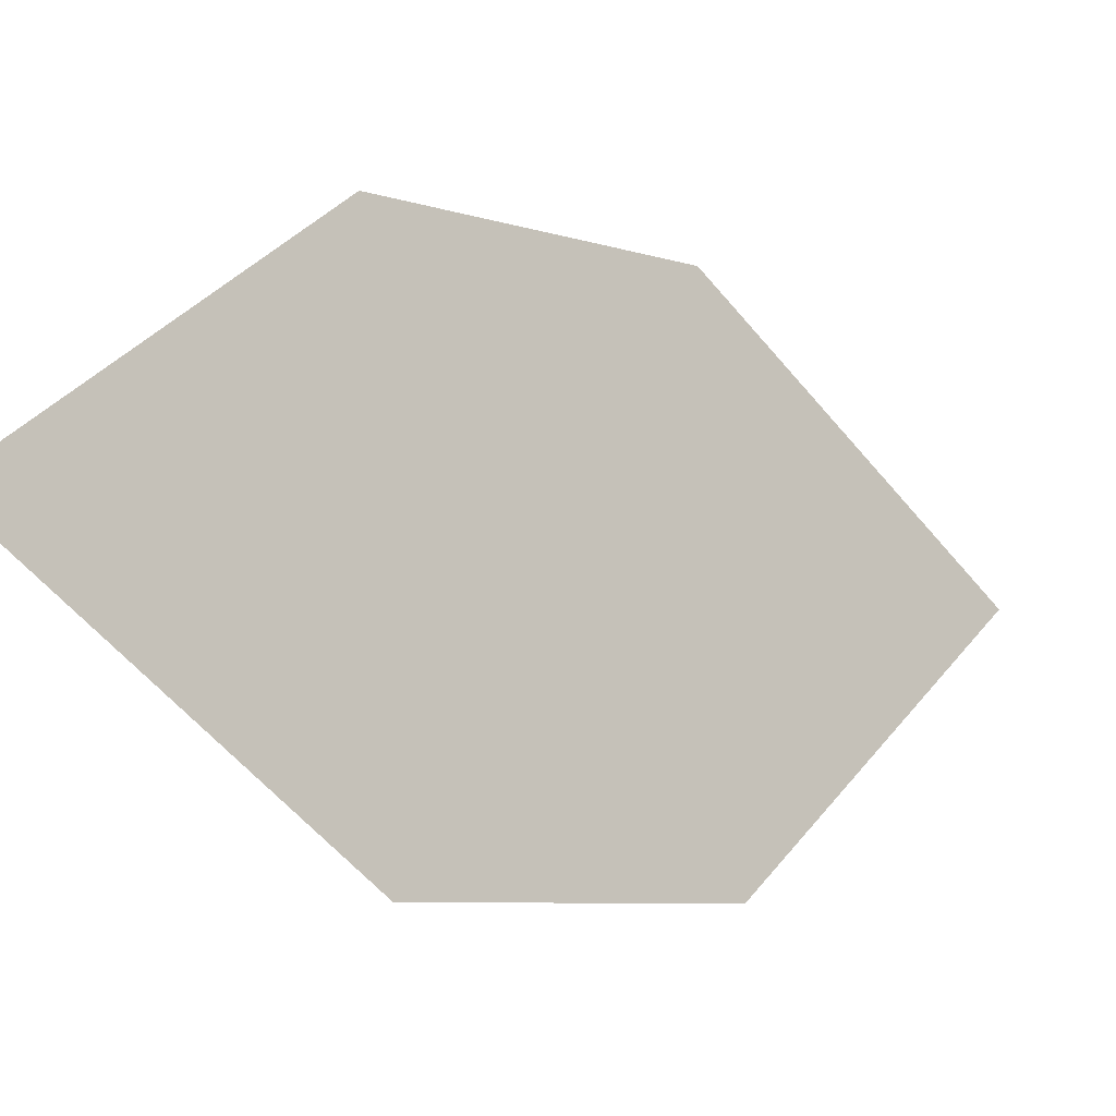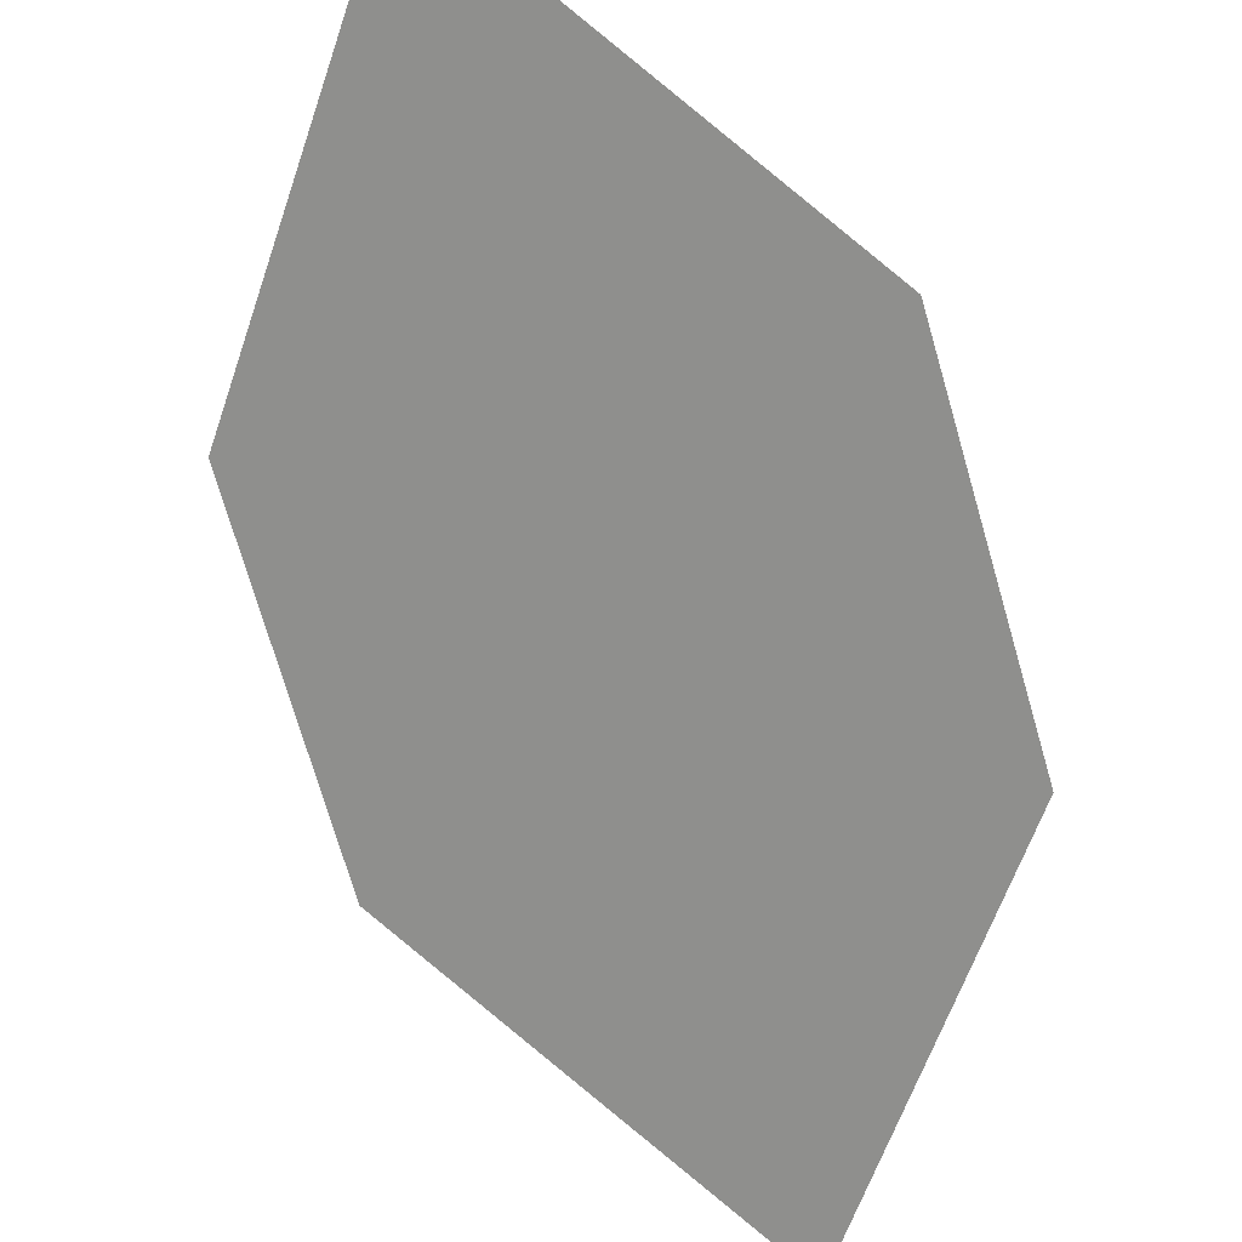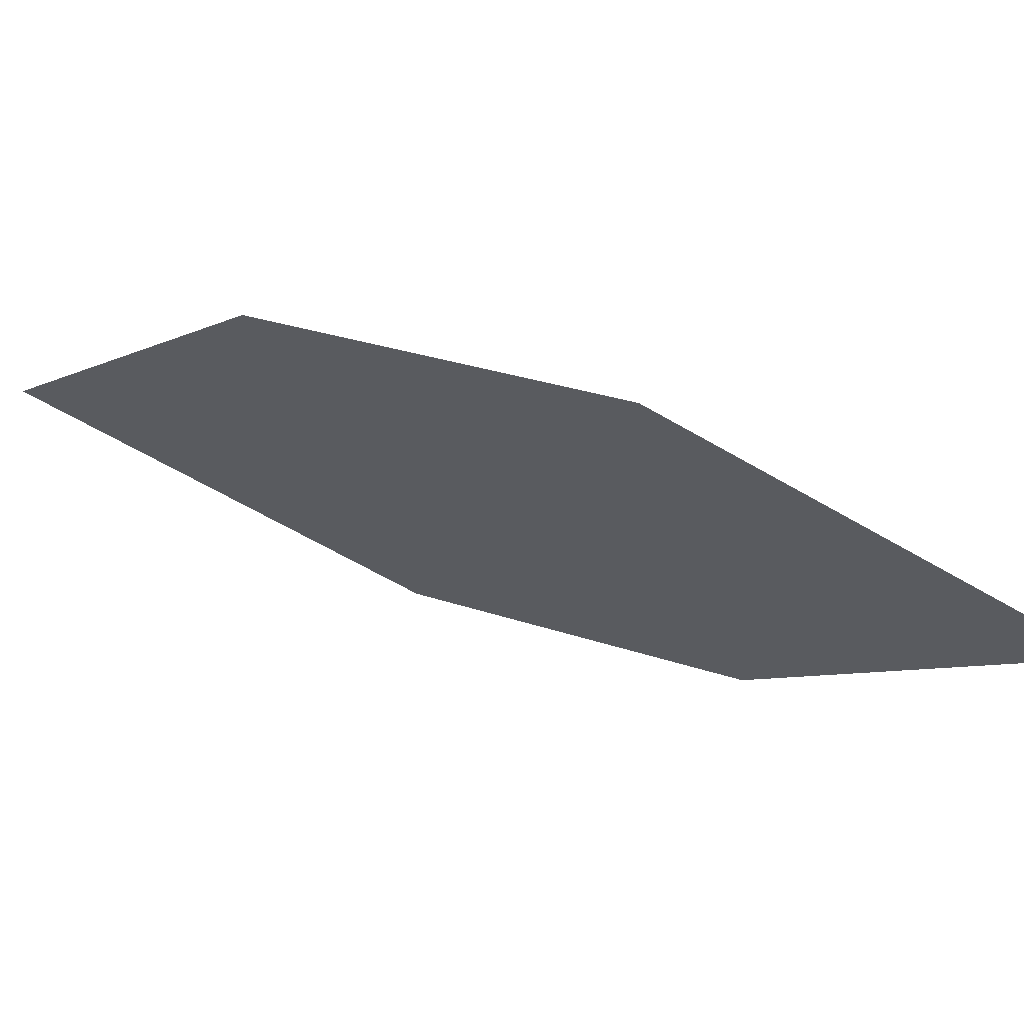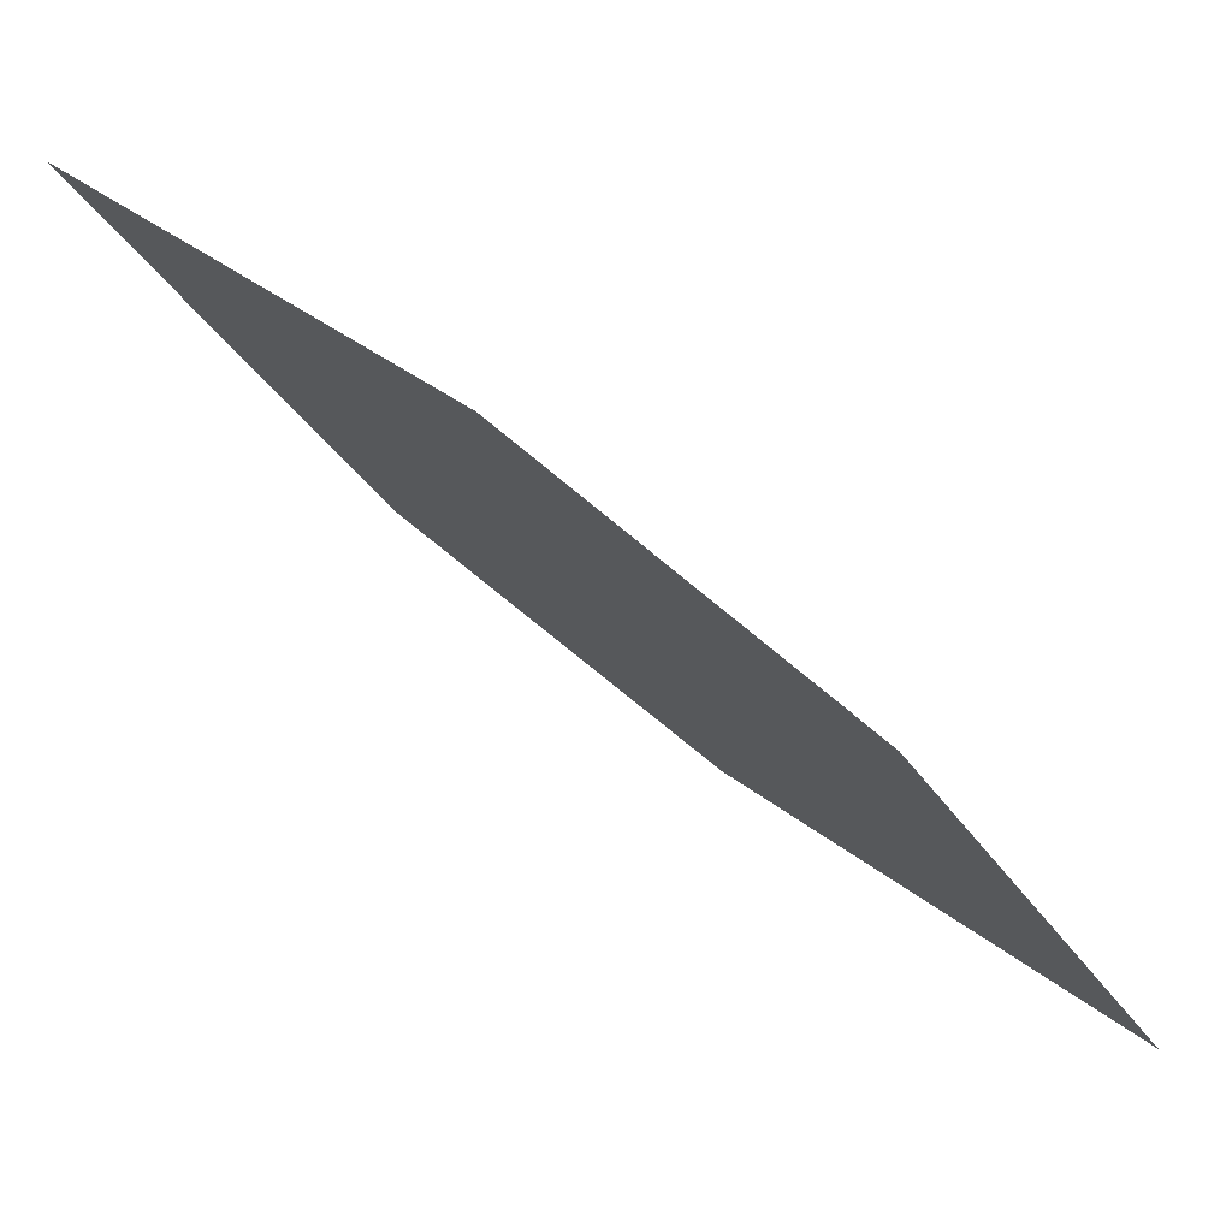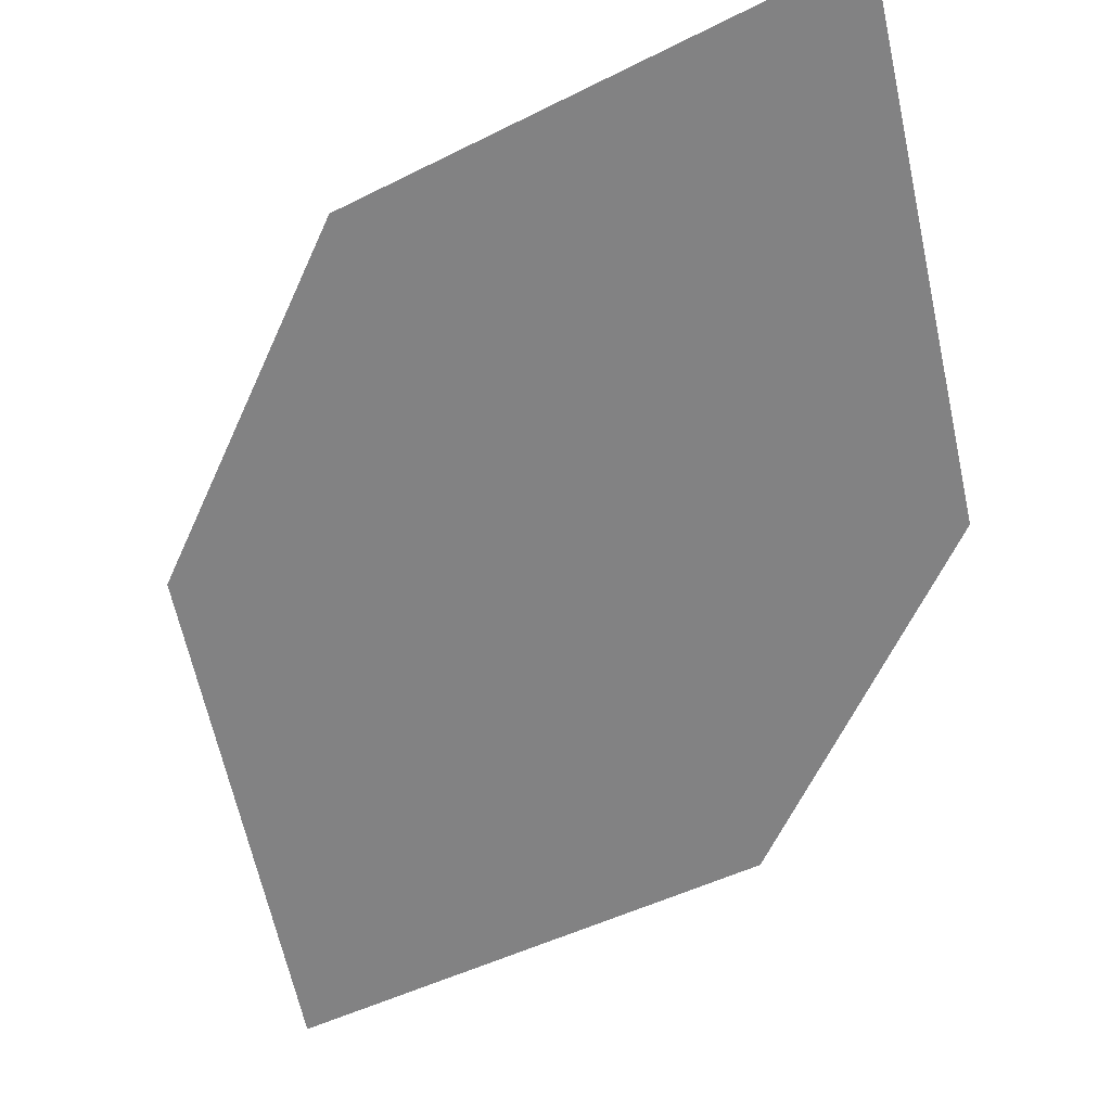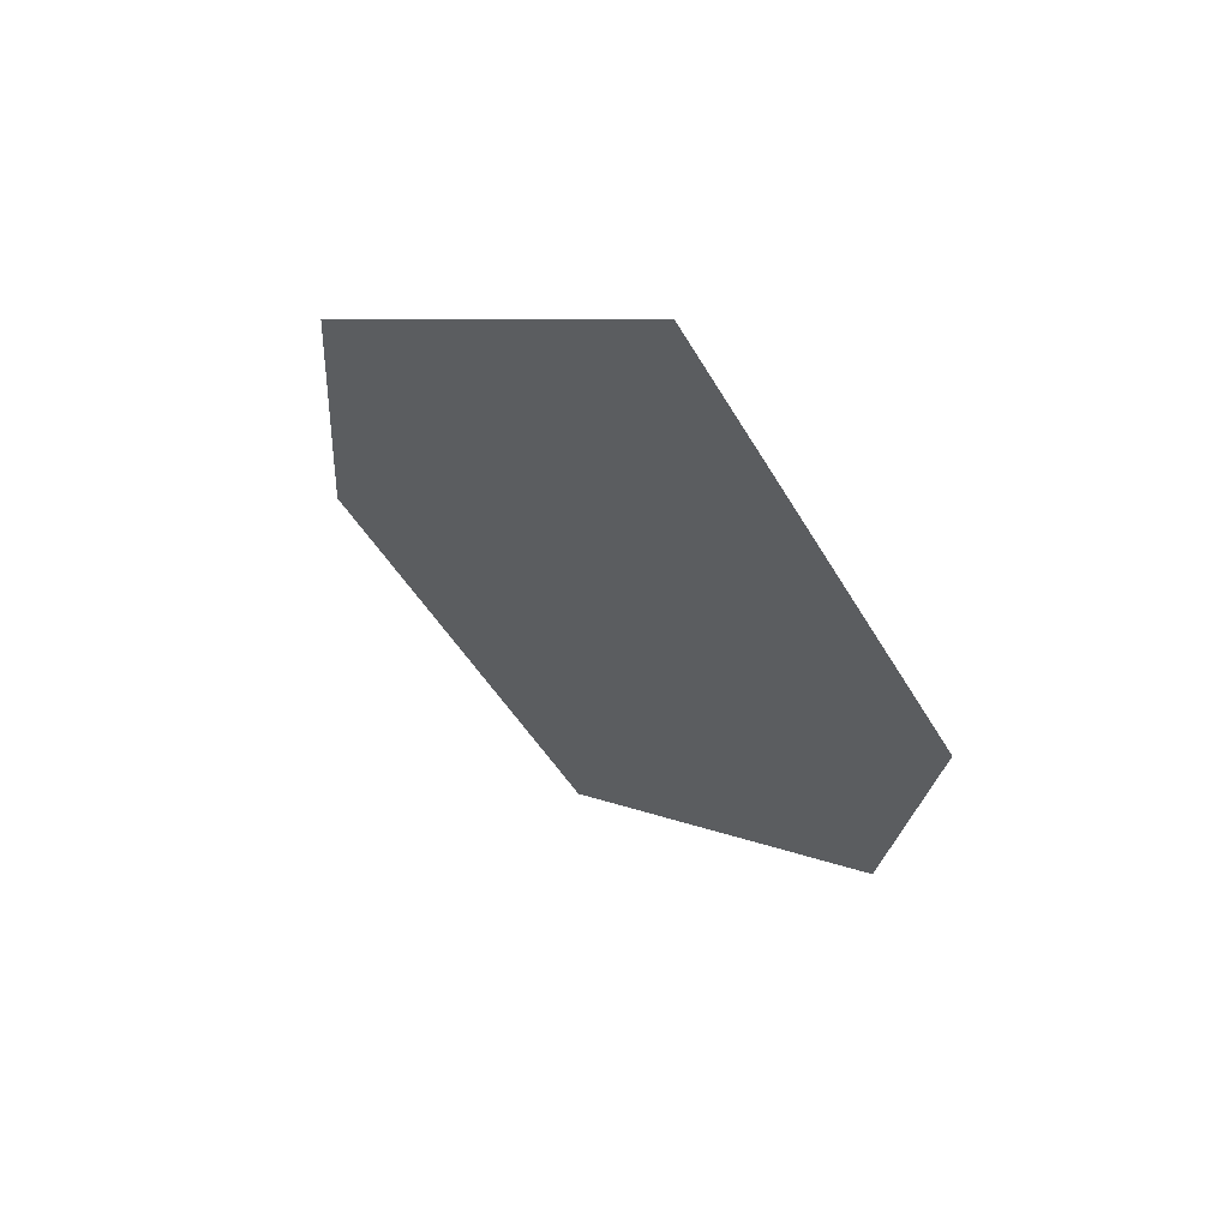
<metadata>
{"format":"obj","ext":"obj","renderer":"f3d","projection":"perspective","resolution":1024,"background":"white","views":[{"elev":-78.1,"azim":130.3,"up":"+Y"},{"elev":65.2,"azim":35.7,"up":"+Y"},{"elev":-62.6,"azim":134.6,"up":"+Z"},{"elev":-38.4,"azim":105.9,"up":"+Z"},{"elev":-15.4,"azim":-154.7,"up":"+Y"},{"elev":7.2,"azim":42.4,"up":"+Z"}]}
</metadata>
<code>
o leaves.025
v -0.2063 -0.03259 0.7057
v -0.2821 0.03963 0.6559
v -0.253 -0.02005 0.705
v -0.2102 0.003012 0.6733
v -0.2355 0.02709 0.6567
v -0.2782 0.00403 0.6884
f 1 2 6 3
f 1 4 5 2

</code>
